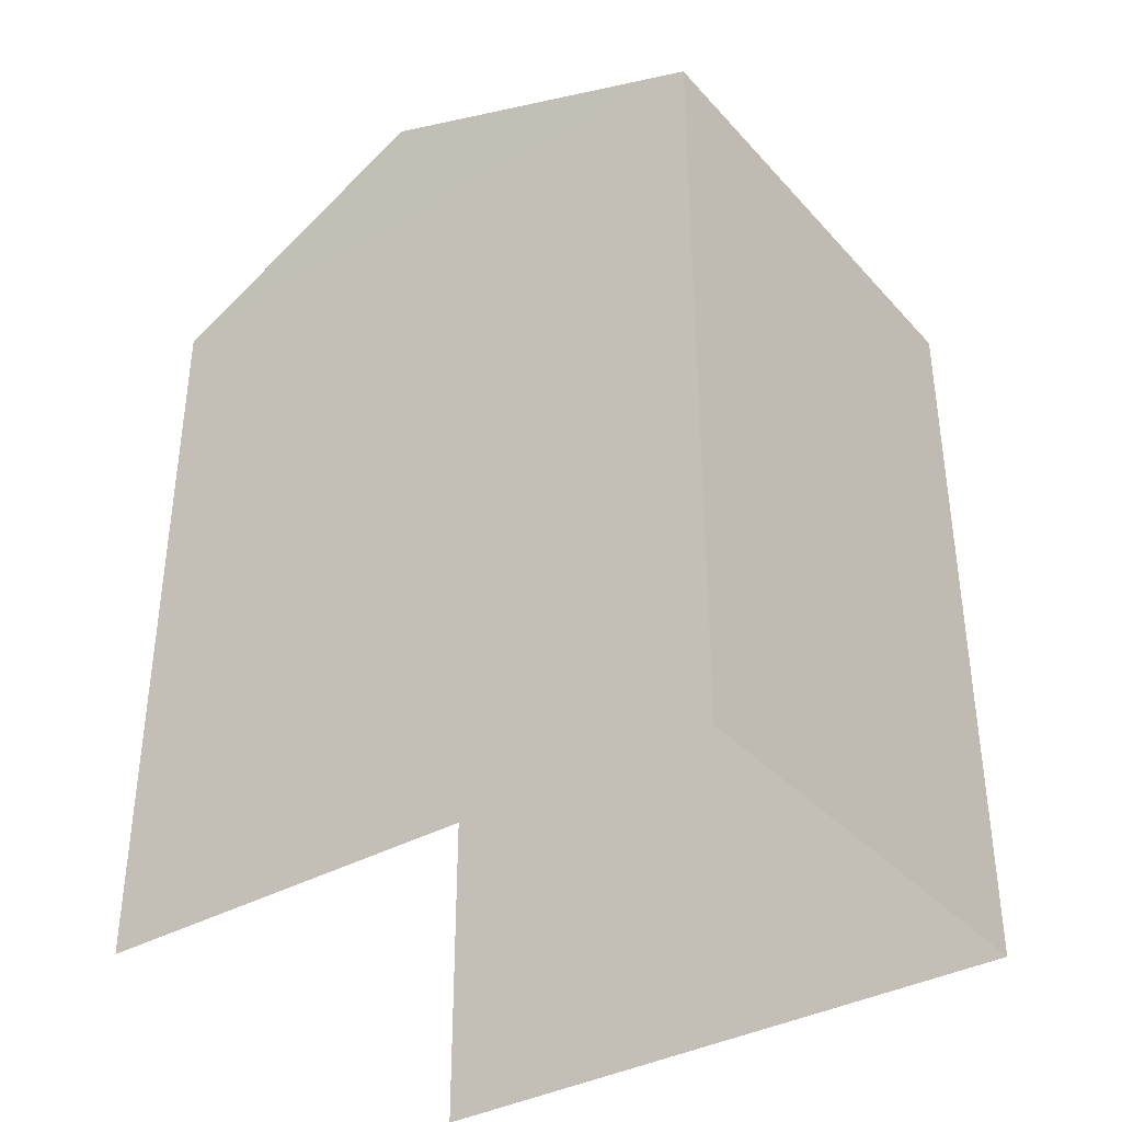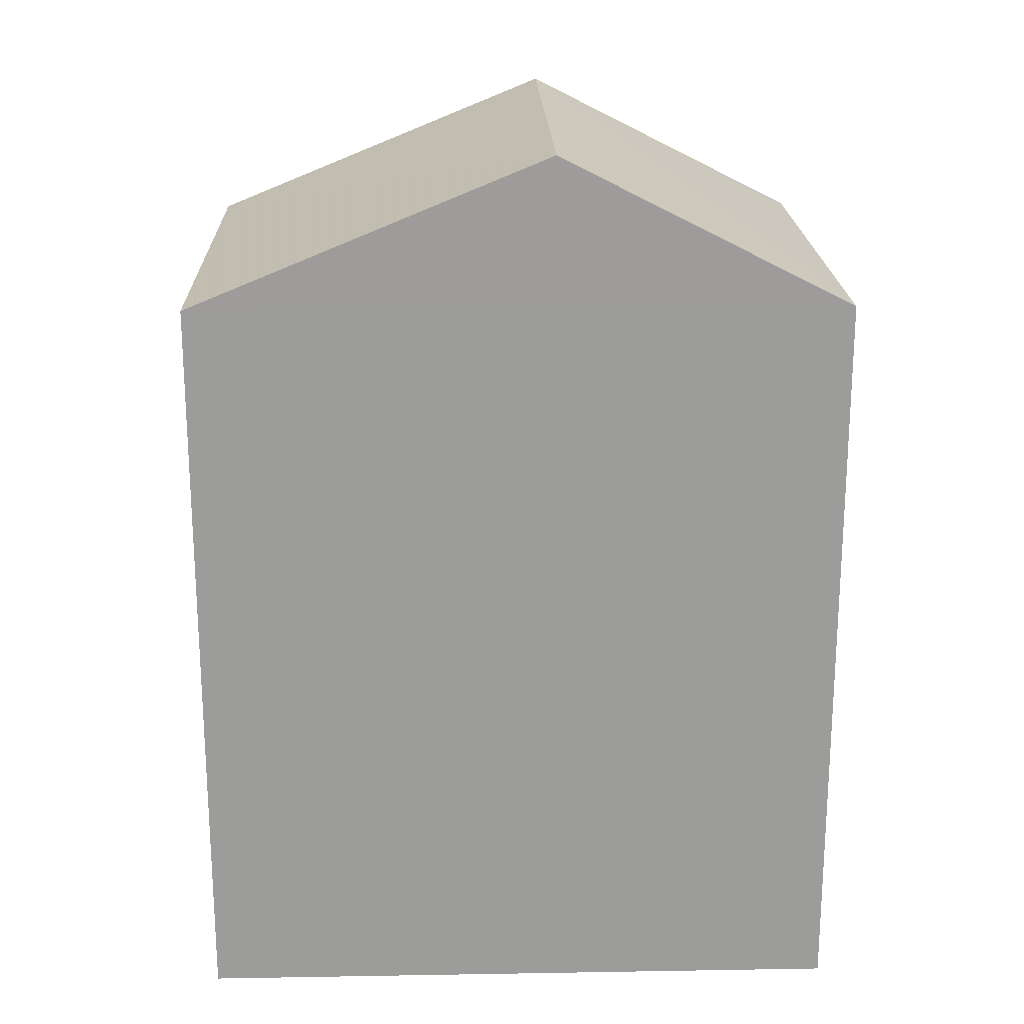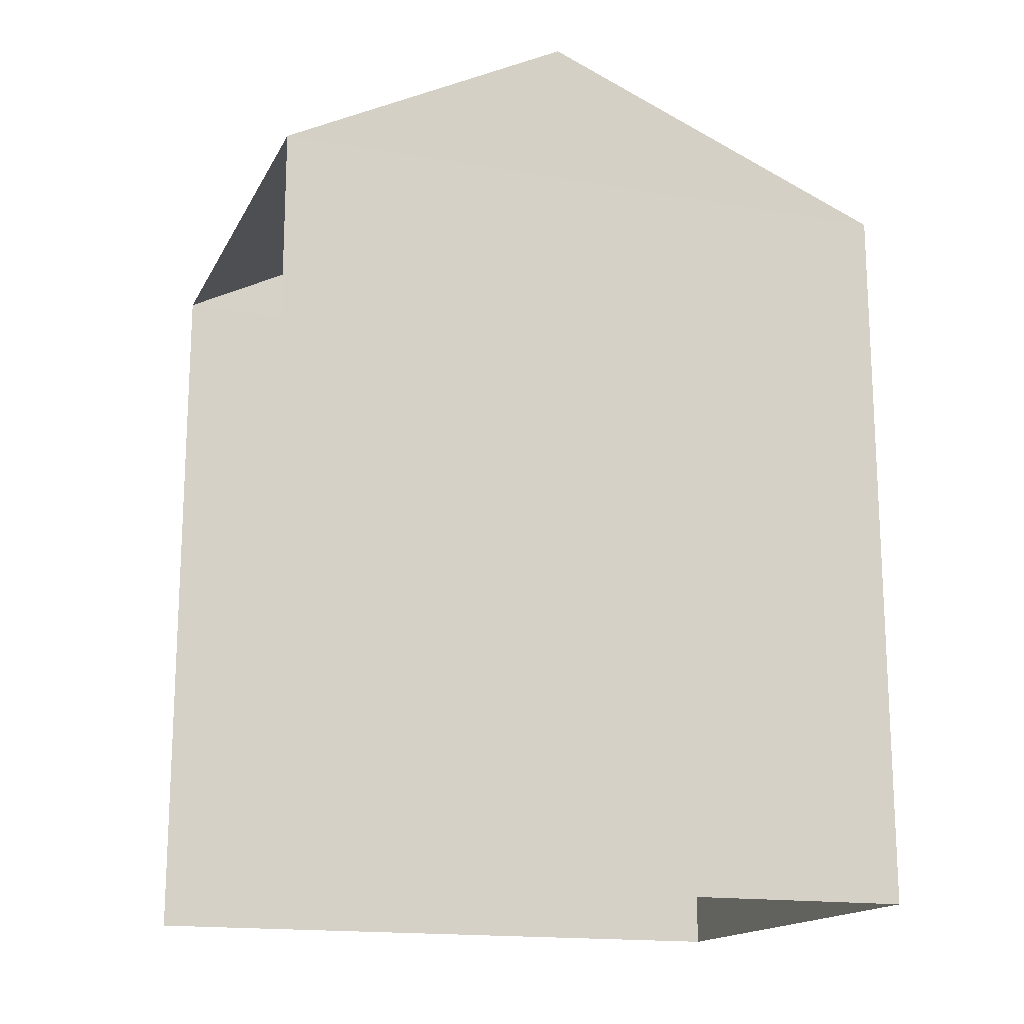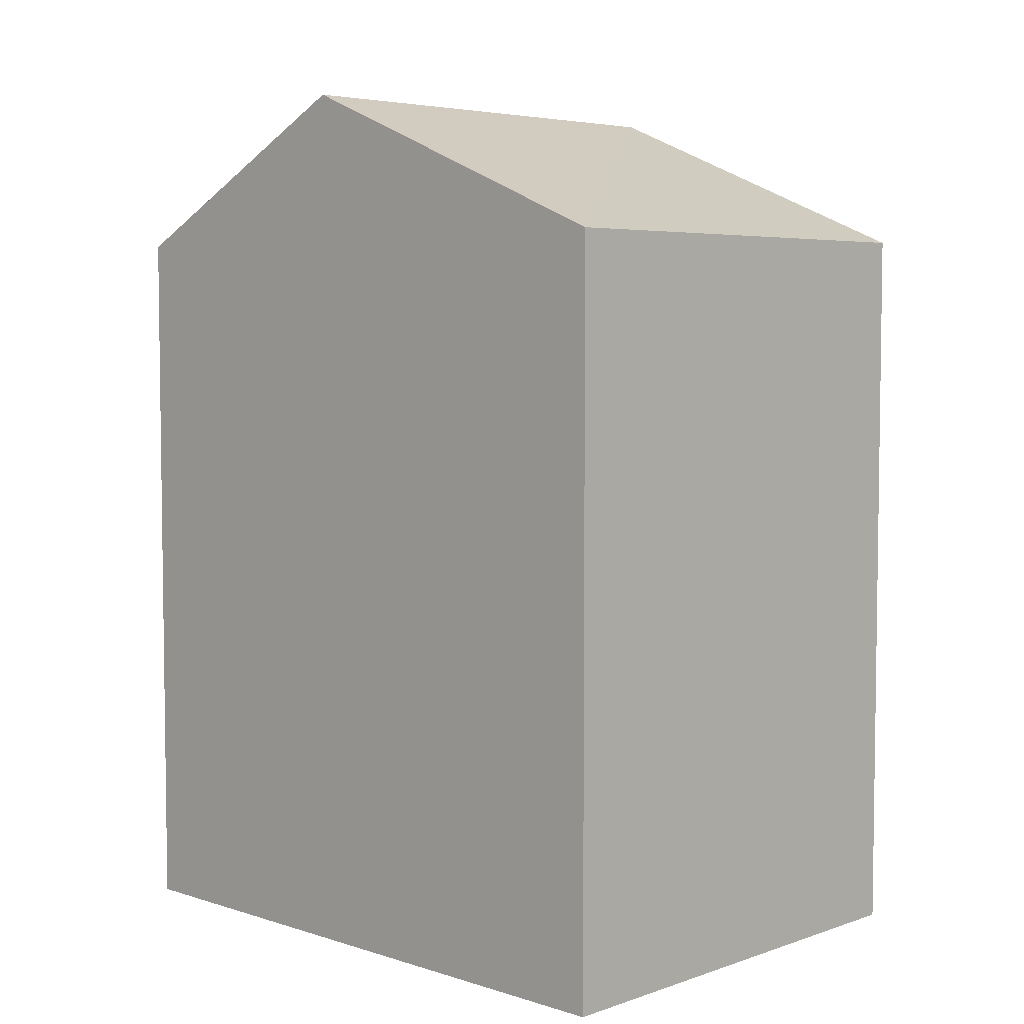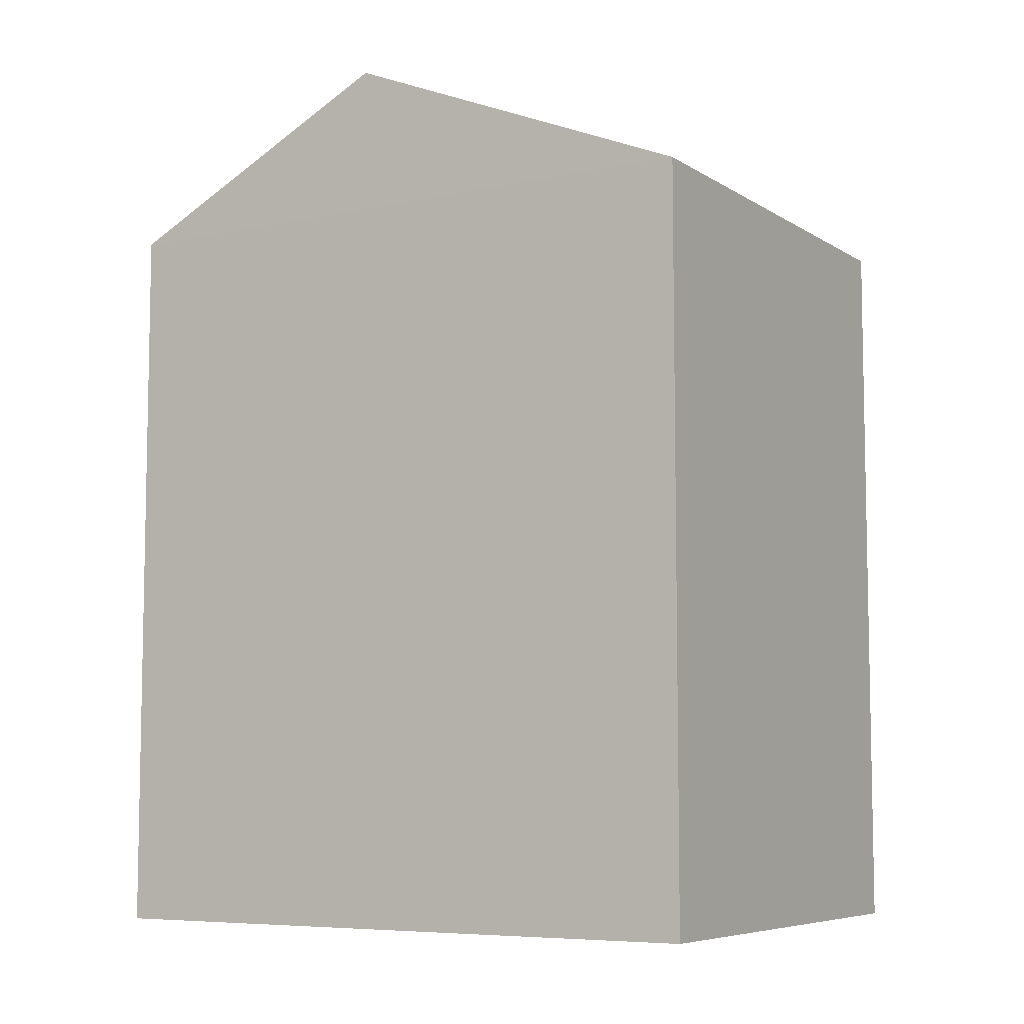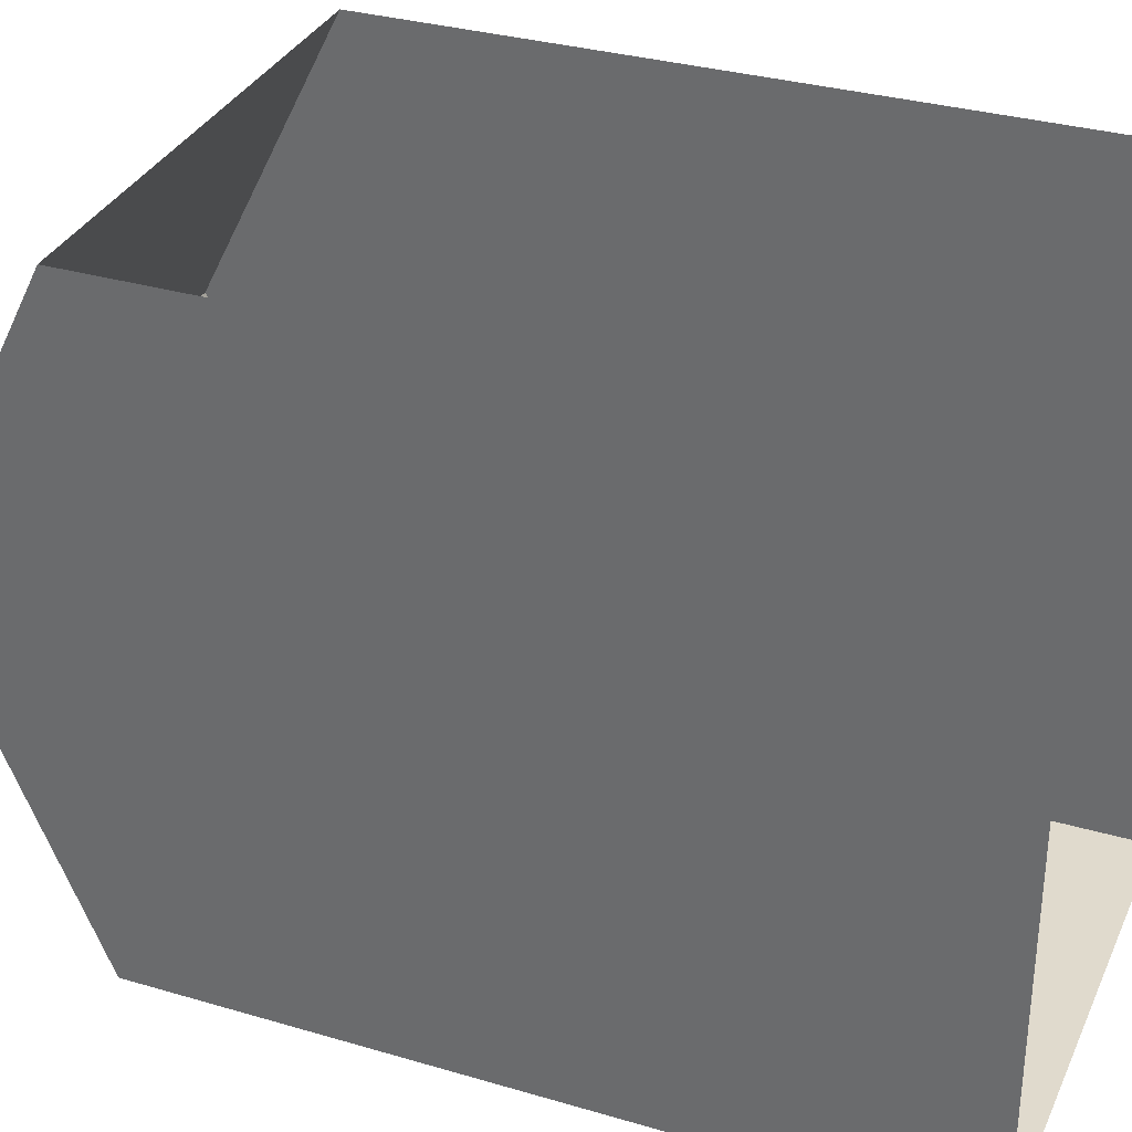
<metadata>
{"format":"obj","ext":"obj","renderer":"f3d","projection":"perspective","resolution":1024,"background":"white","views":[{"elev":-36.4,"azim":-54.0,"up":"+Z"},{"elev":20.2,"azim":87.7,"up":"+Z"},{"elev":-16.3,"azim":-110.1,"up":"+Z"},{"elev":5.0,"azim":-46.6,"up":"+Z"},{"elev":-7.0,"azim":-59.4,"up":"+Z"},{"elev":32.8,"azim":112.1,"up":"+Y"}]}
</metadata>
<code>
v -3.73e+05 -1.042e+05 28.21
v -3.73e+05 -1.042e+05 28.21
v -3.73e+05 -1.042e+05 28.21
v -3.73e+05 -1.042e+05 28.21
v -3.73e+05 -1.042e+05 35.17
v -3.73e+05 -1.042e+05 35.17
v -3.73e+05 -1.042e+05 36.55
v -3.73e+05 -1.042e+05 36.55
v -3.73e+05 -1.042e+05 35.17
v -3.73e+05 -1.042e+05 35.17
f 1 2 3
f 4 1 3
f 6 1 4
f 6 5 1
f 5 6 7
f 8 5 7
f 9 10 8
f 7 9 8
f 2 1 10
f 10 5 8
f 10 1 5
f 10 3 2
f 10 9 3
f 4 3 6
f 6 9 7
f 6 3 9

</code>
